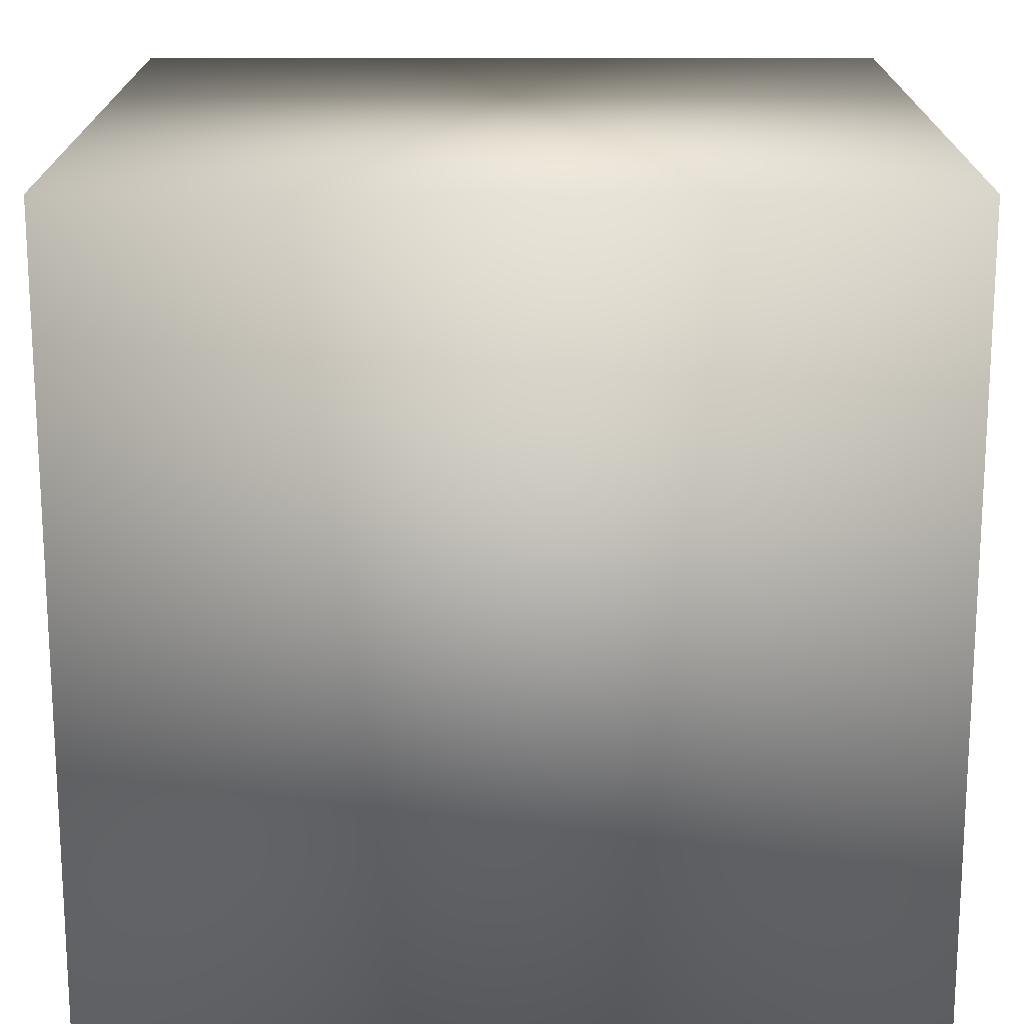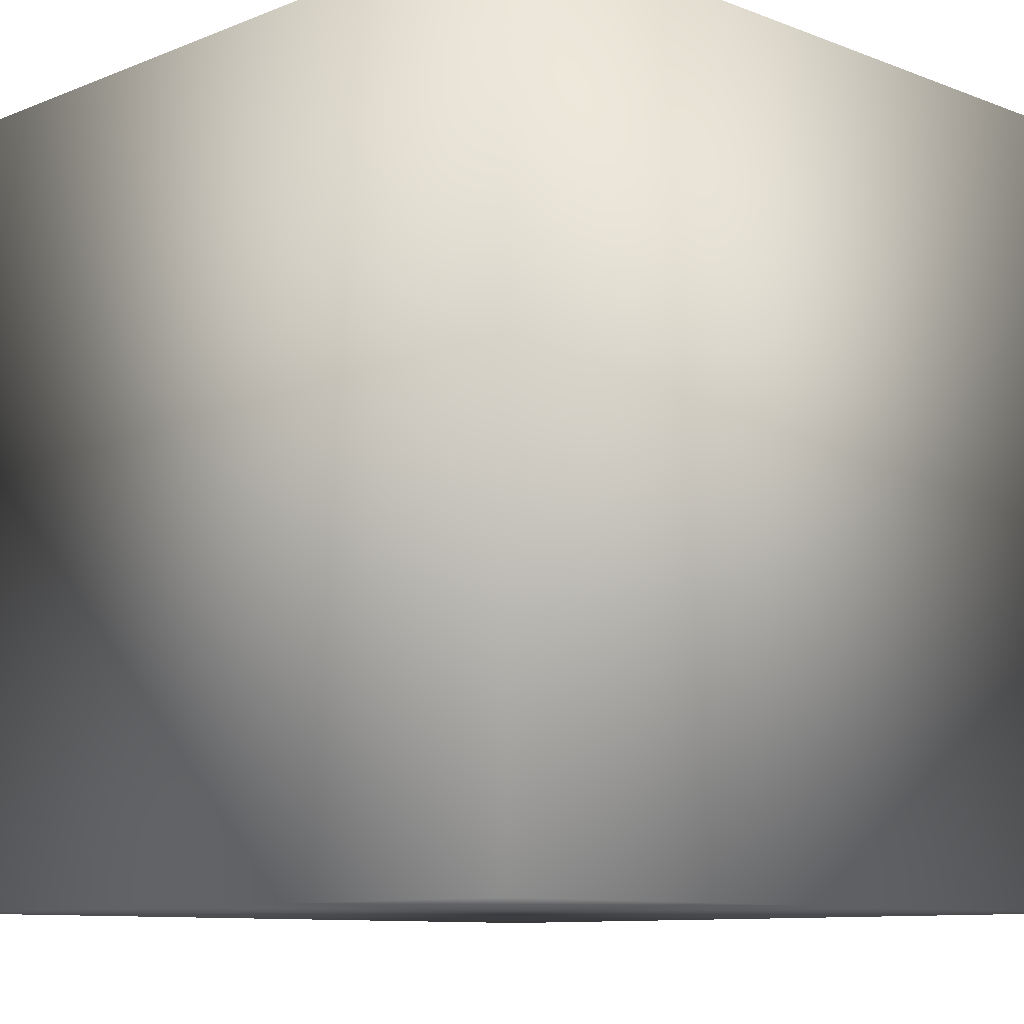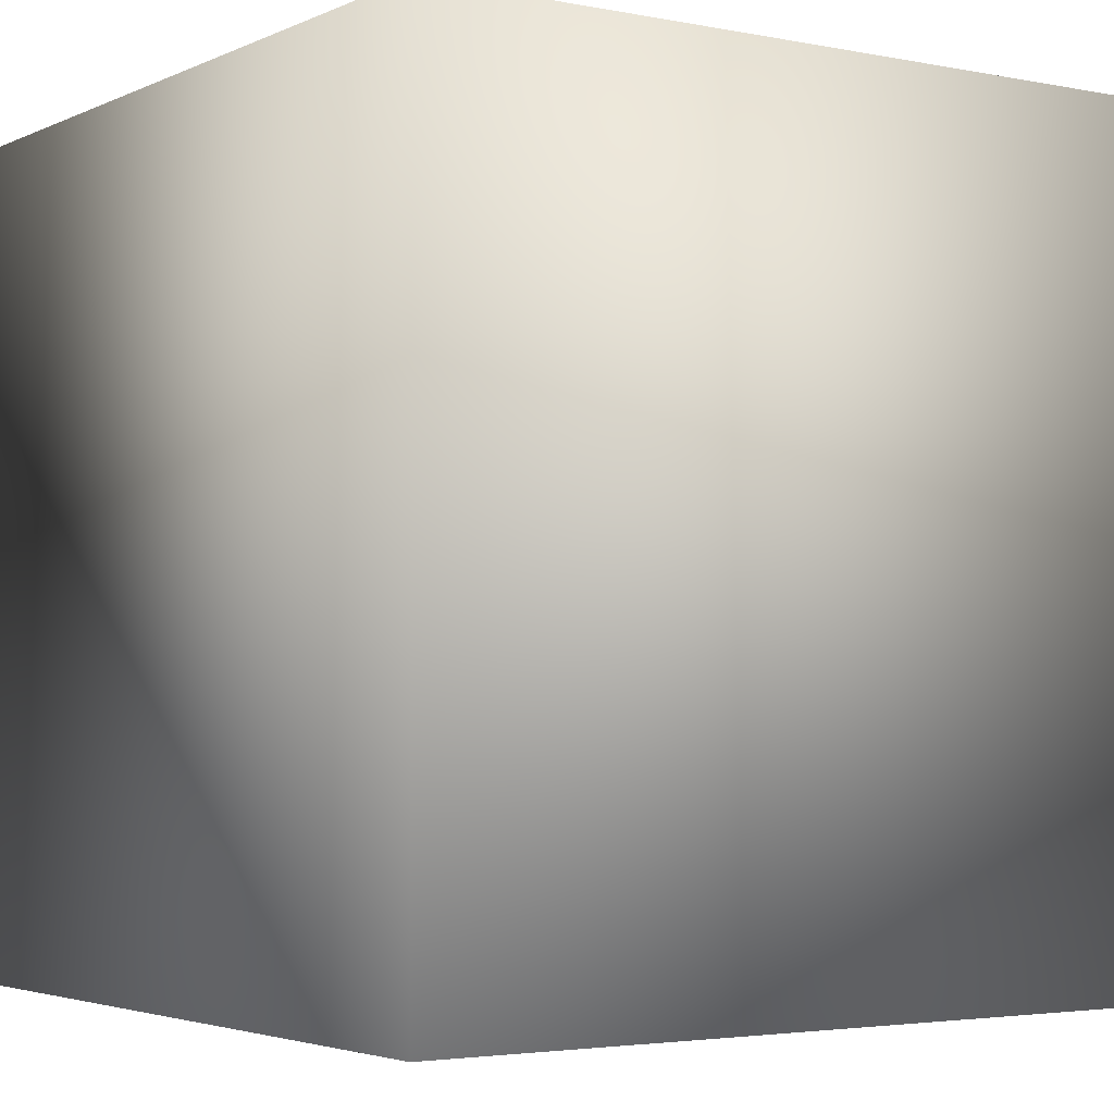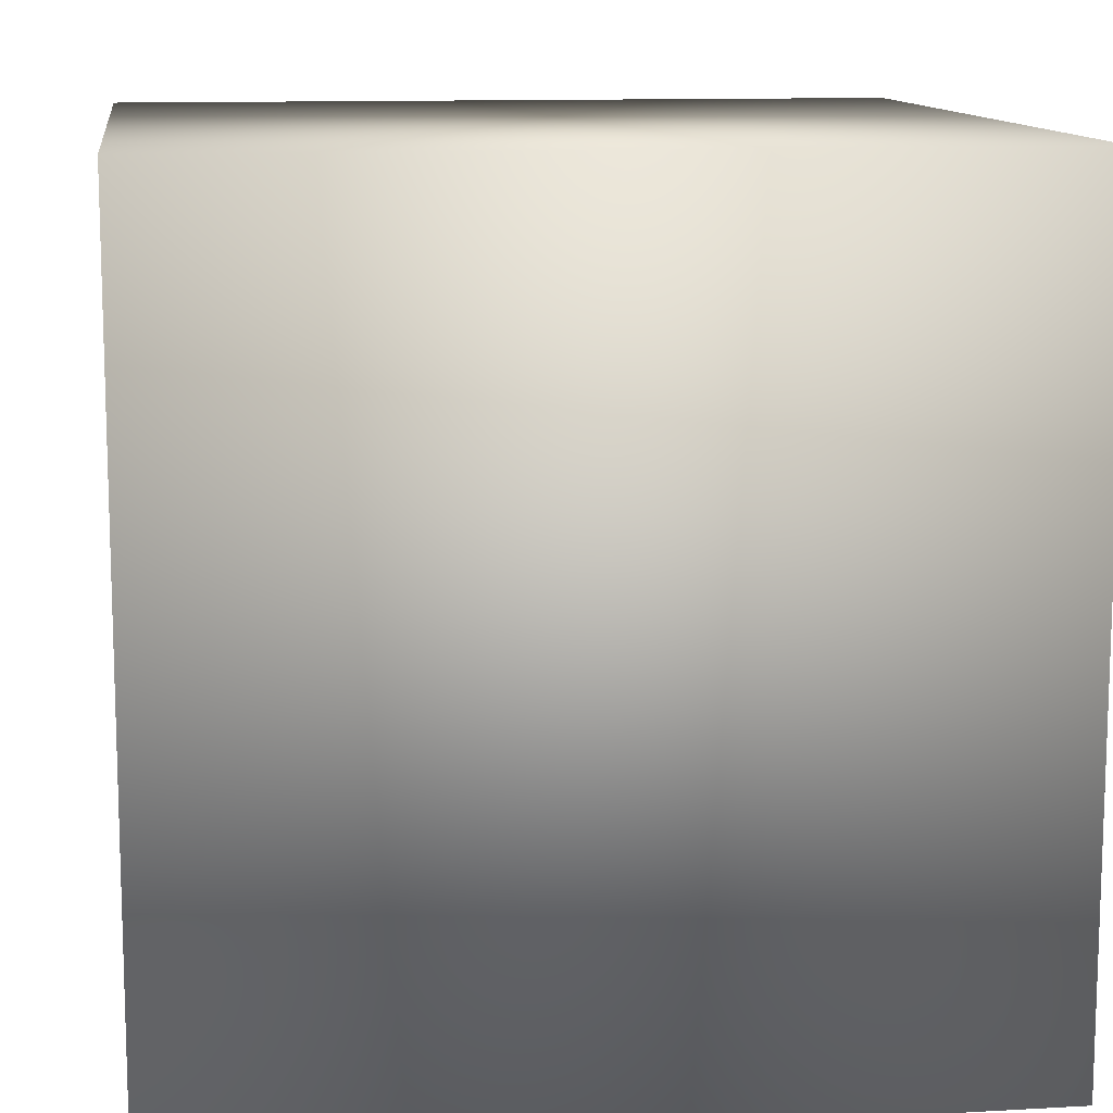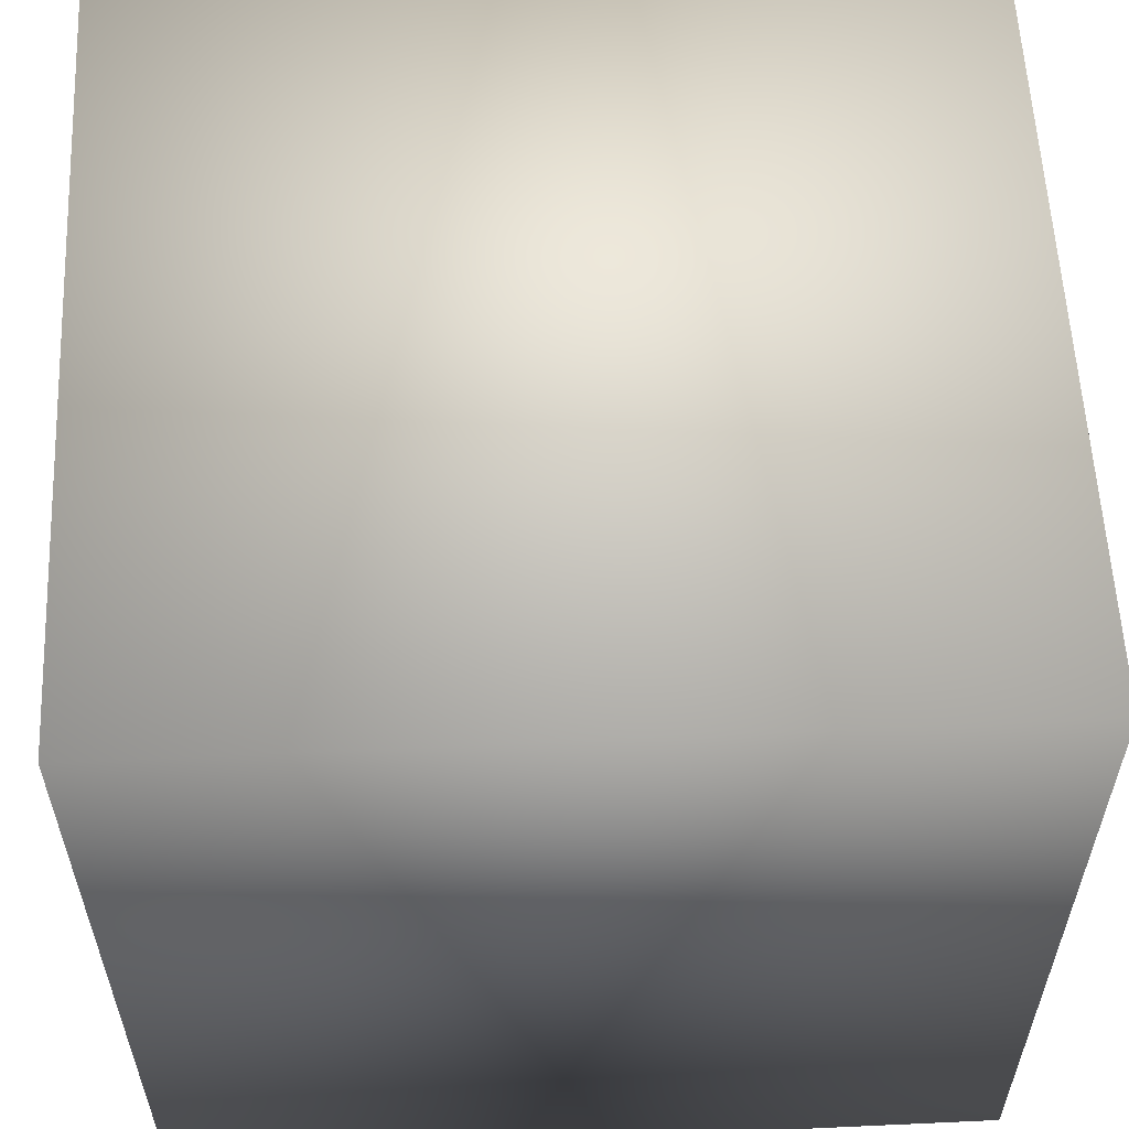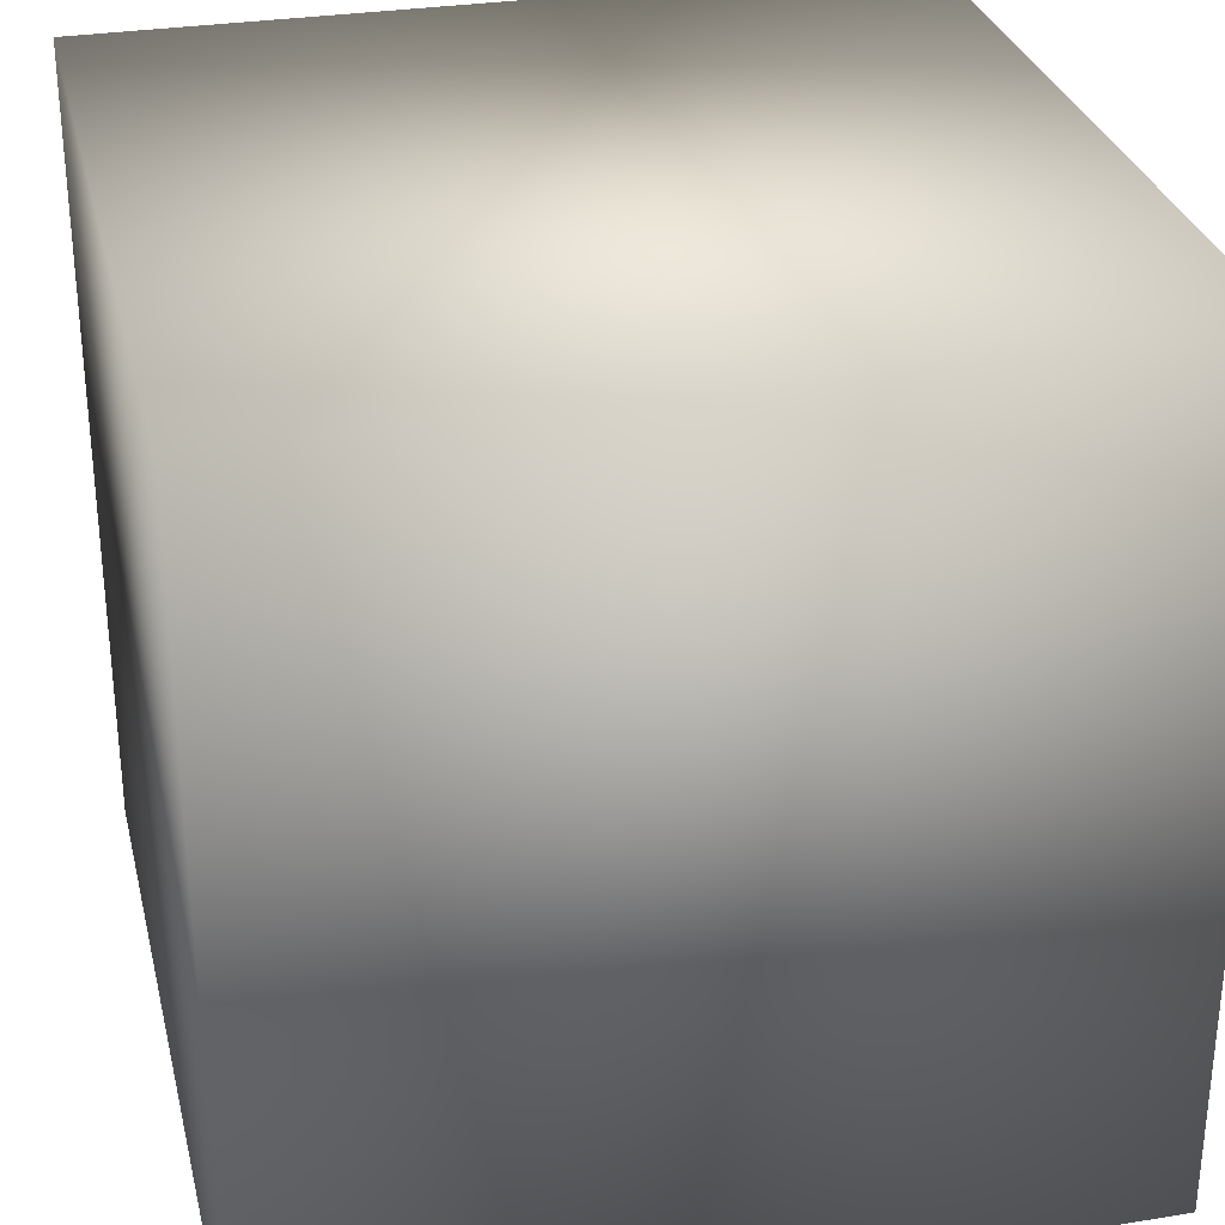
<metadata>
{"format":"obj","ext":"obj","renderer":"f3d","projection":"perspective","resolution":1024,"background":"white","views":[{"elev":17.6,"azim":90.0,"up":"+Y"},{"elev":-9.8,"azim":45.6,"up":"+Y"},{"elev":-3.3,"azim":145.9,"up":"+Y"},{"elev":11.7,"azim":-7.7,"up":"+Y"},{"elev":58.1,"azim":87.3,"up":"+Y"},{"elev":30.2,"azim":-103.3,"up":"+Y"}]}
</metadata>
<code>
v  -0.5 -0.5 0.5
v  -0.5 -0.5 -0.5
v  0.5 -0.5 -0.5
v  0.5 -0.5 0.5
v  -0.5 0.5 0.5
v  0.5 0.5 0.5
v  0.5 0.5 -0.5
v  -0.5 0.5 -0.5
o Box001
g Box001
f 1 2 3
f 3 4 1
f 5 6 7
f 7 8 5
f 1 4 6
f 6 5 1
f 4 3 7
f 7 6 4
f 3 2 8
f 8 7 3
f 2 1 5
f 5 8 2

</code>
